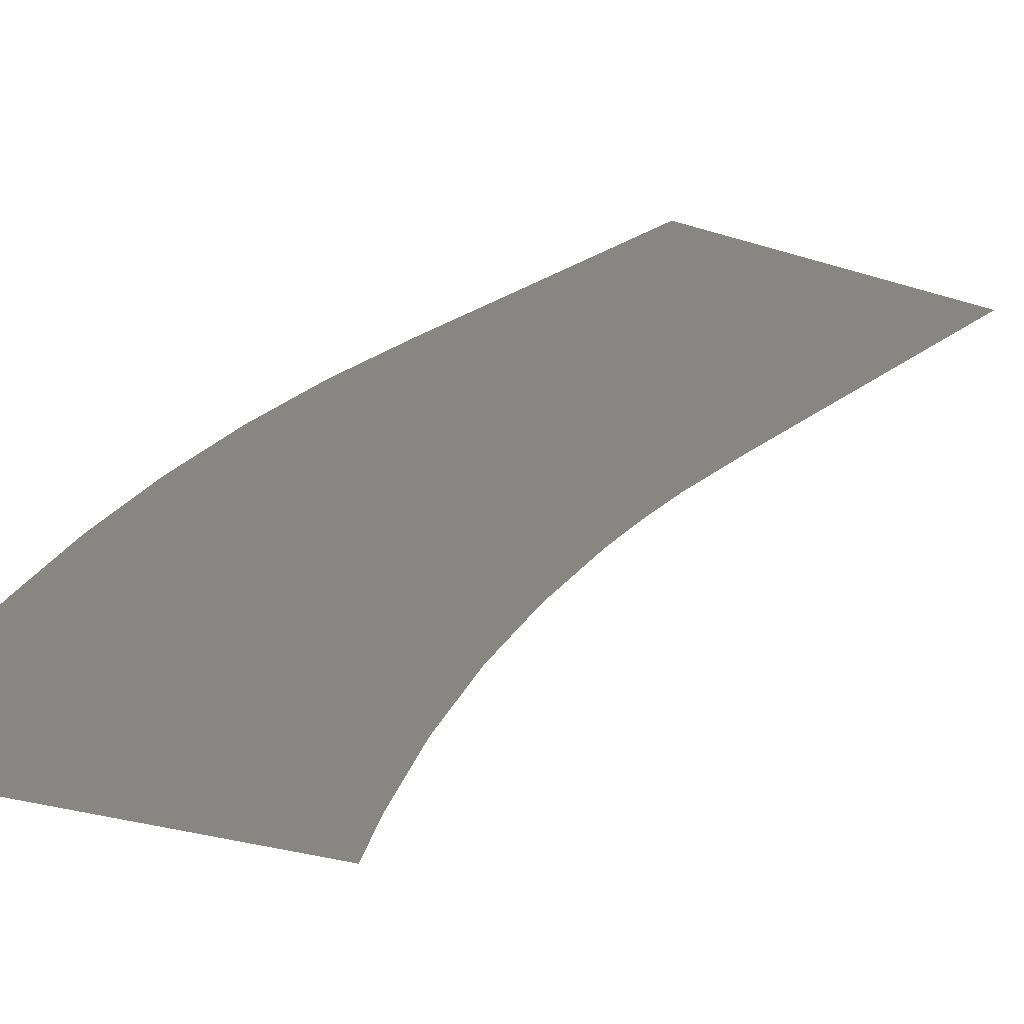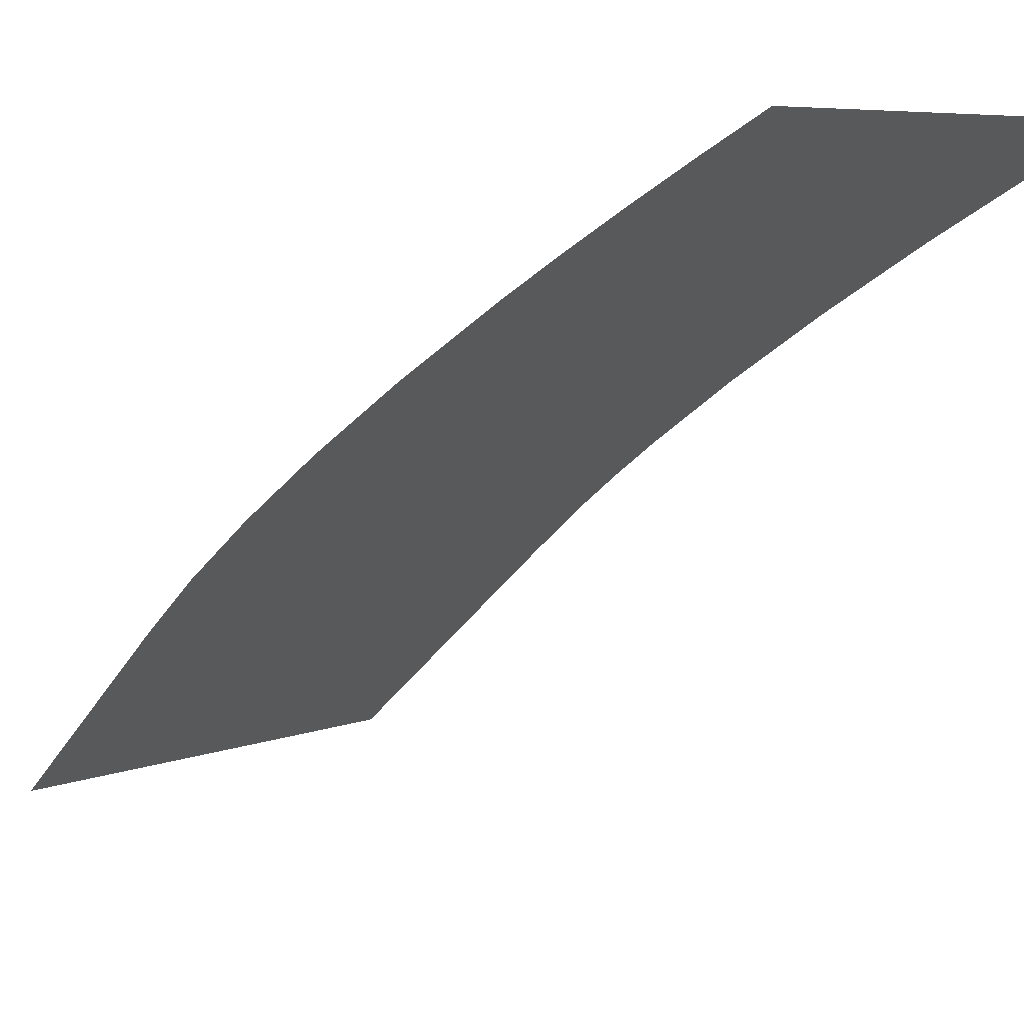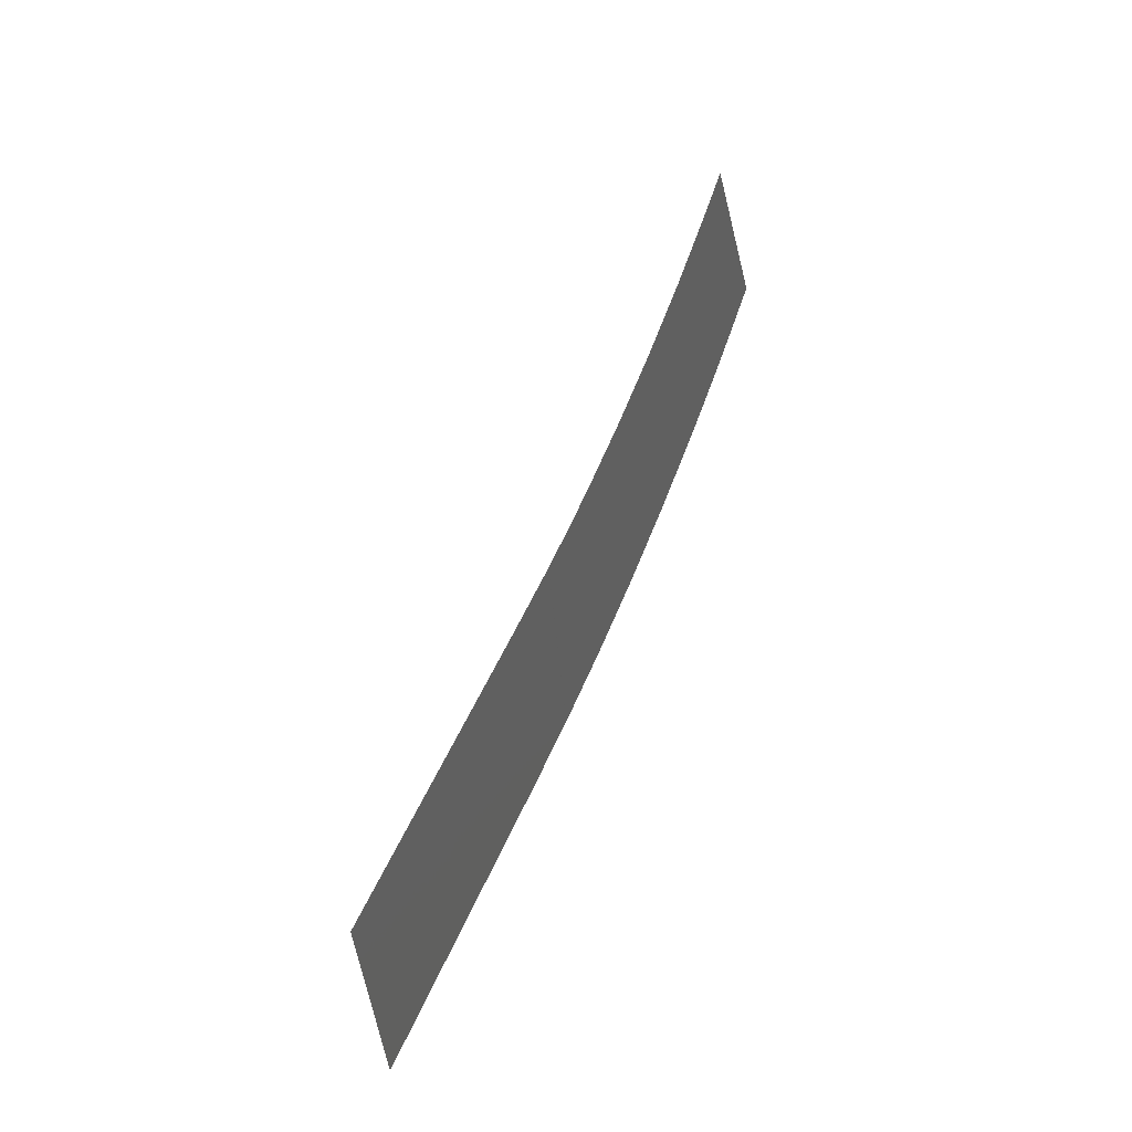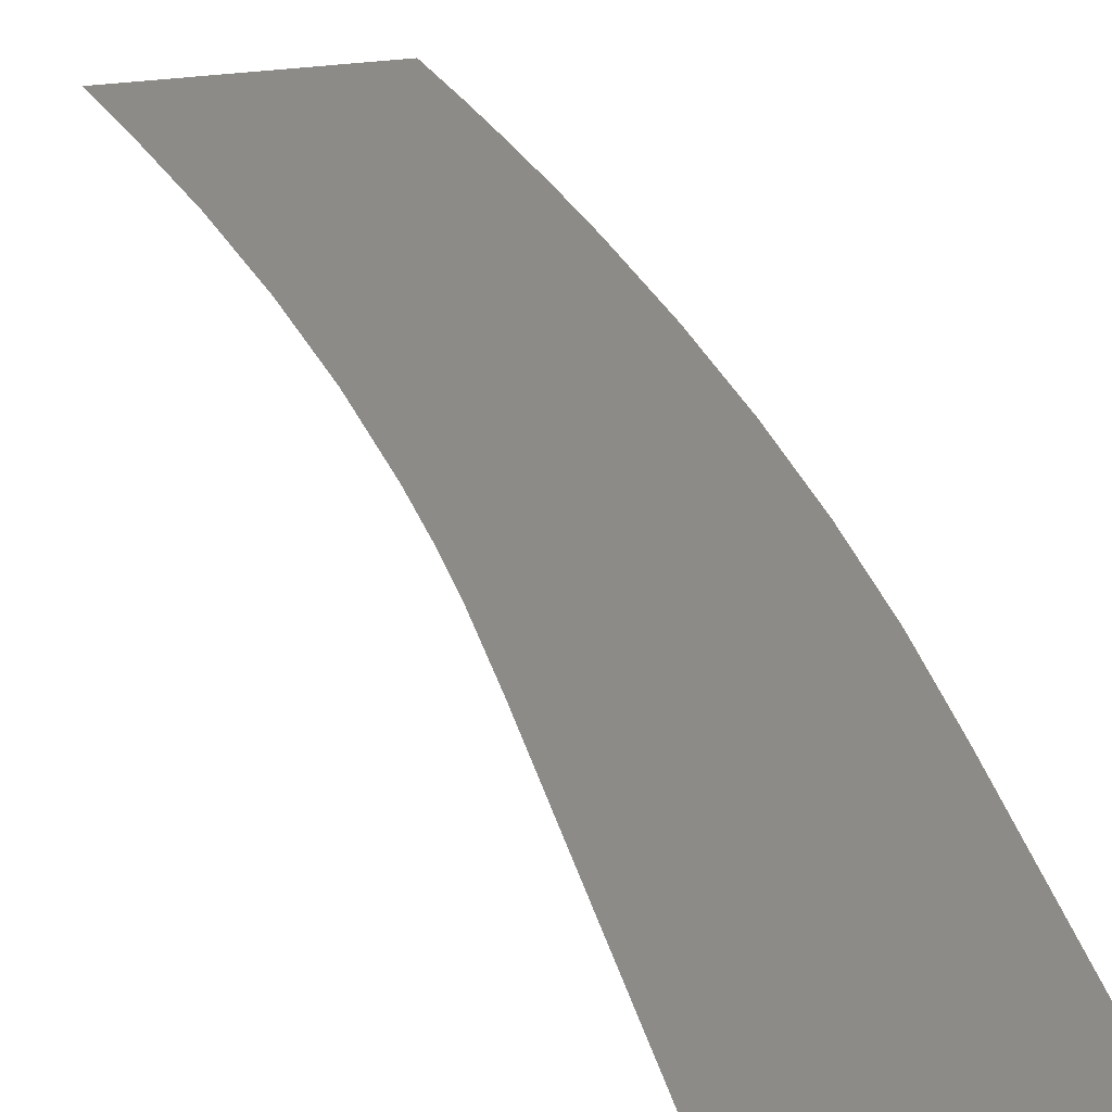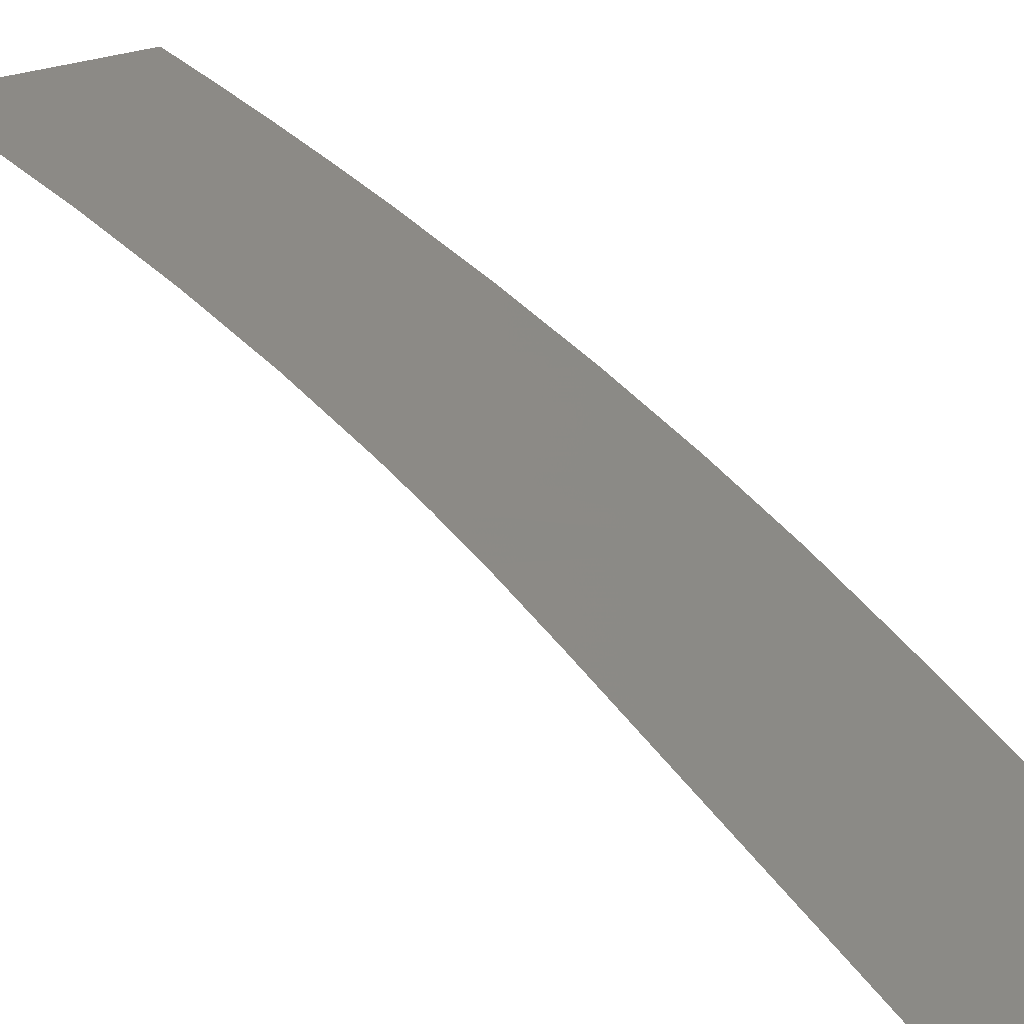
<metadata>
{"format":"stl","ext":"stl","renderer":"f3d","projection":"perspective","resolution":1024,"background":"white","views":[{"elev":47.3,"azim":-145.1,"up":"+Z"},{"elev":3.2,"azim":159.4,"up":"+Z"},{"elev":-44.7,"azim":-77.5,"up":"+Y"},{"elev":14.1,"azim":-17.0,"up":"+Z"},{"elev":15.8,"azim":-36.2,"up":"+Z"}]}
</metadata>
<code>
# stl→obj: 21 verts, 22 faces
v 2.69e+05 2.29e+05 7.603e+04
v 2.697e+05 2.292e+05 7.602e+04
v 2.7e+05 2.278e+05 7.536e+04
v 2.7e+05 2.28e+05 7.546e+04
v 2.693e+05 2.28e+05 7.557e+04
v 2.693e+05 2.279e+05 7.551e+04
v 2.693e+05 2.278e+05 7.546e+04
v 2.697e+05 2.291e+05 7.597e+04
v 2.691e+05 2.289e+05 7.597e+04
v 2.698e+05 2.29e+05 7.591e+04
v 2.692e+05 2.286e+05 7.587e+04
v 2.698e+05 2.289e+05 7.585e+04
v 2.698e+05 2.287e+05 7.579e+04
v 2.692e+05 2.284e+05 7.577e+04
v 2.699e+05 2.285e+05 7.568e+04
v 2.7e+05 2.283e+05 7.557e+04
v 2.693e+05 2.282e+05 7.567e+04
v 2.693e+05 2.276e+05 7.537e+04
v 2.7e+05 2.267e+05 7.489e+04
v 2.7e+05 2.275e+05 7.525e+04
v 2.693e+05 2.267e+05 7.499e+04
f 1 2 2
f 3 4 5
f 3 5 6
f 3 6 7
f 3 7 7
f 2 1 8
f 8 1 9
f 8 9 10
f 10 9 11
f 10 11 12
f 12 11 13
f 13 11 14
f 13 14 15
f 15 14 16
f 16 14 17
f 16 17 4
f 4 17 5
f 7 18 3
f 19 20 3
f 19 3 3
f 19 3 18
f 19 18 21

</code>
